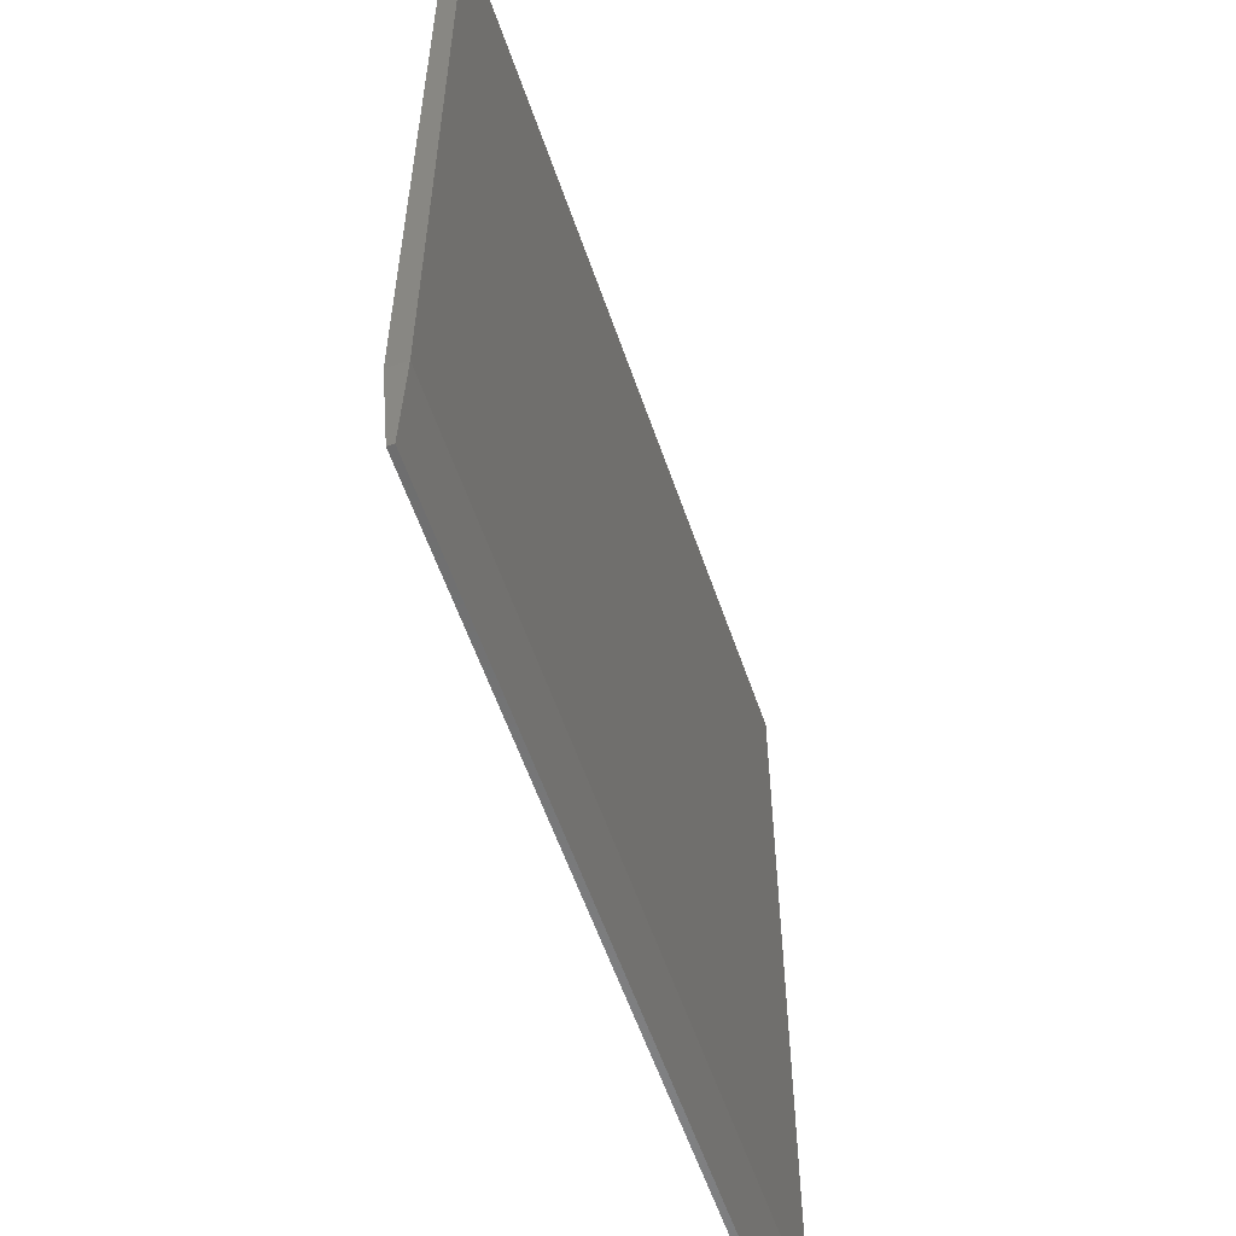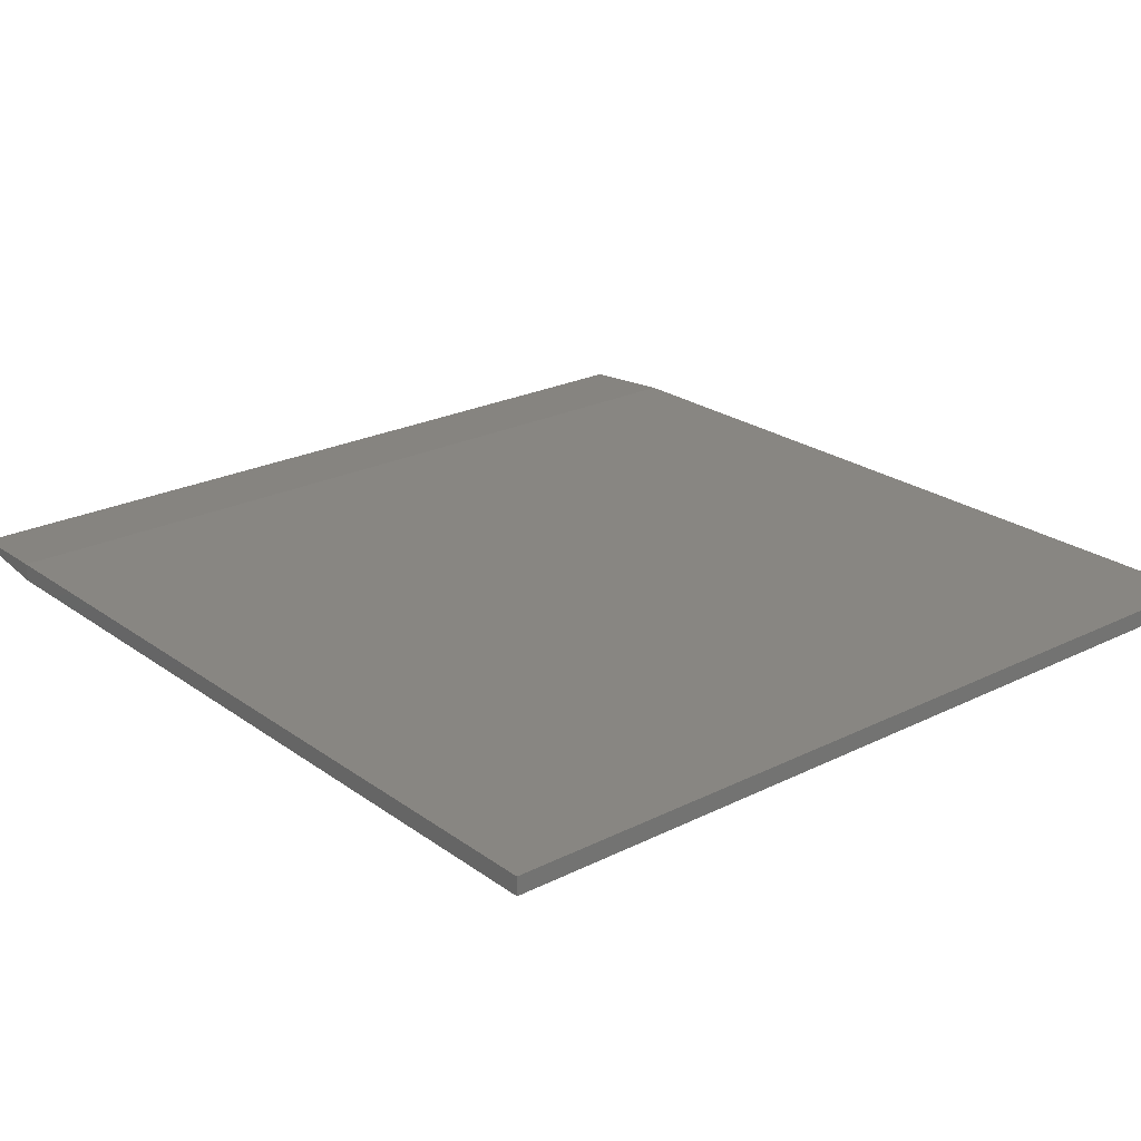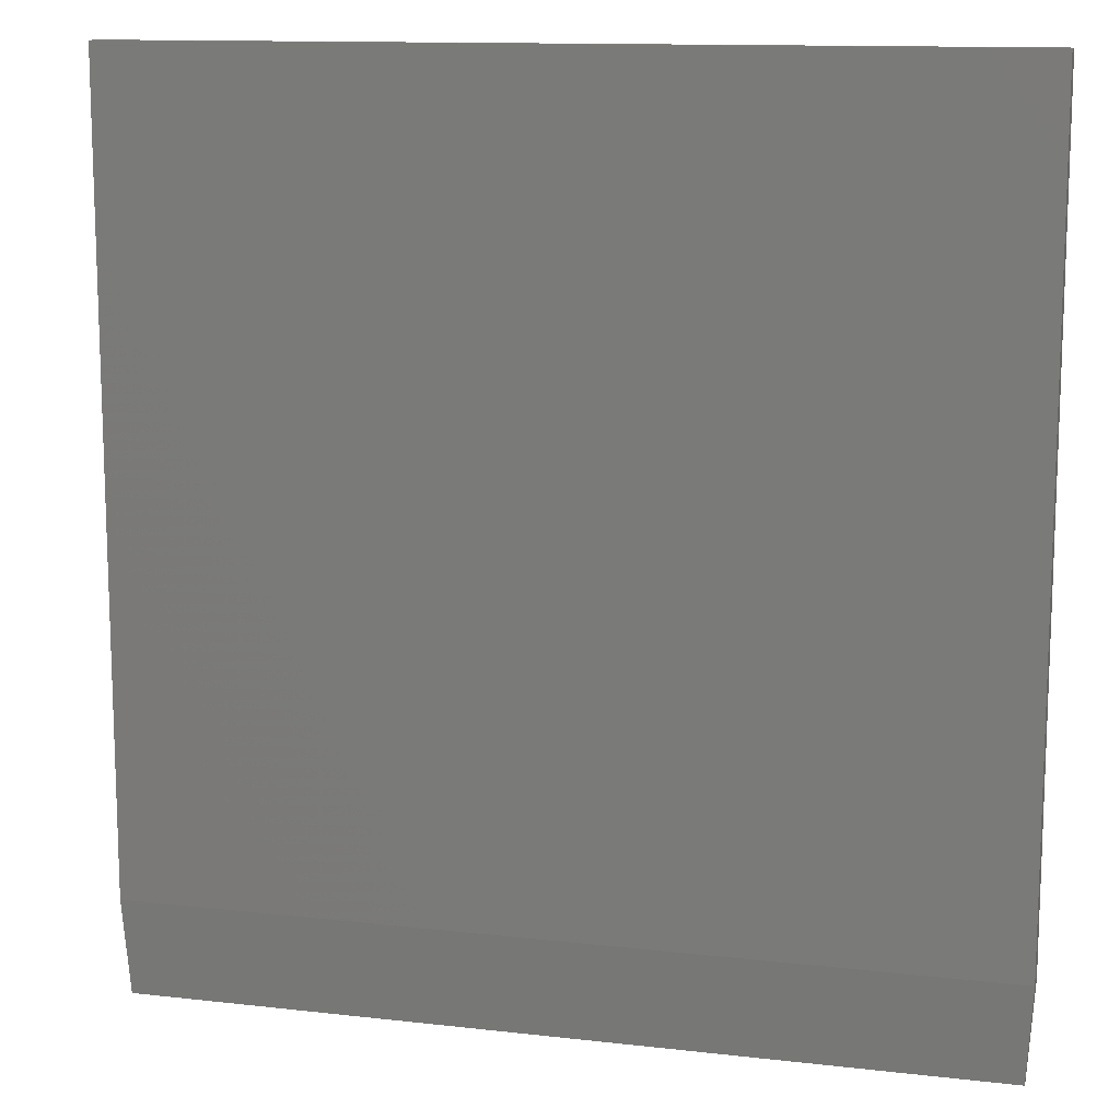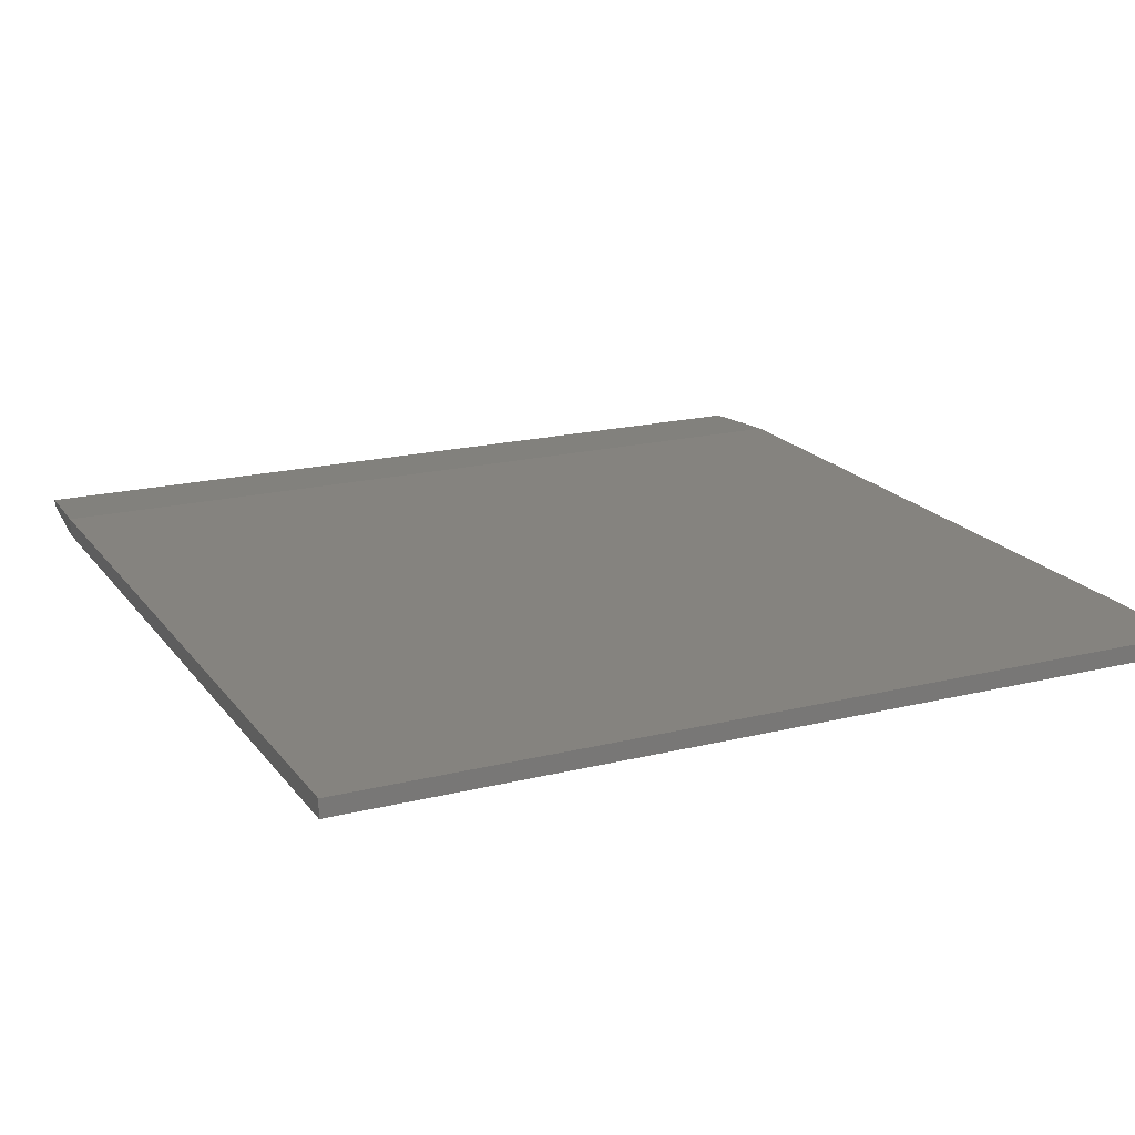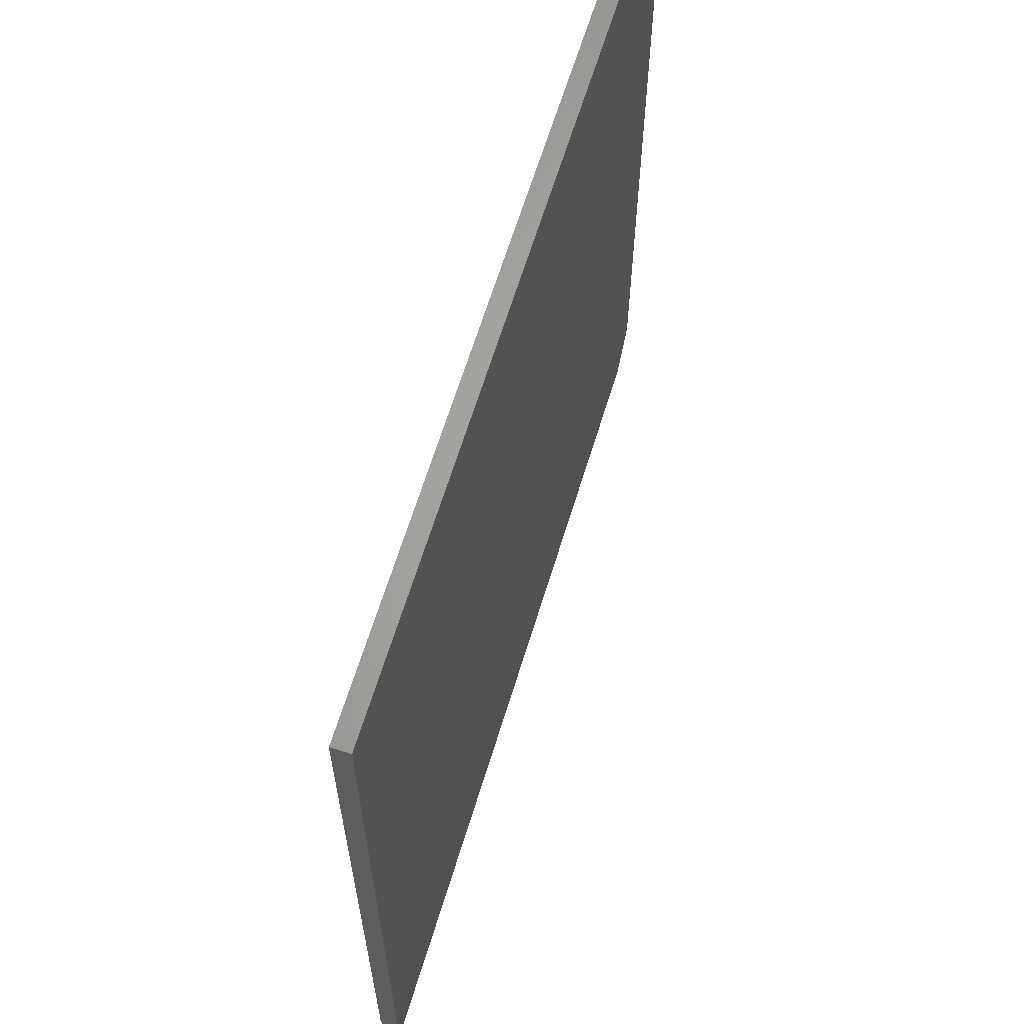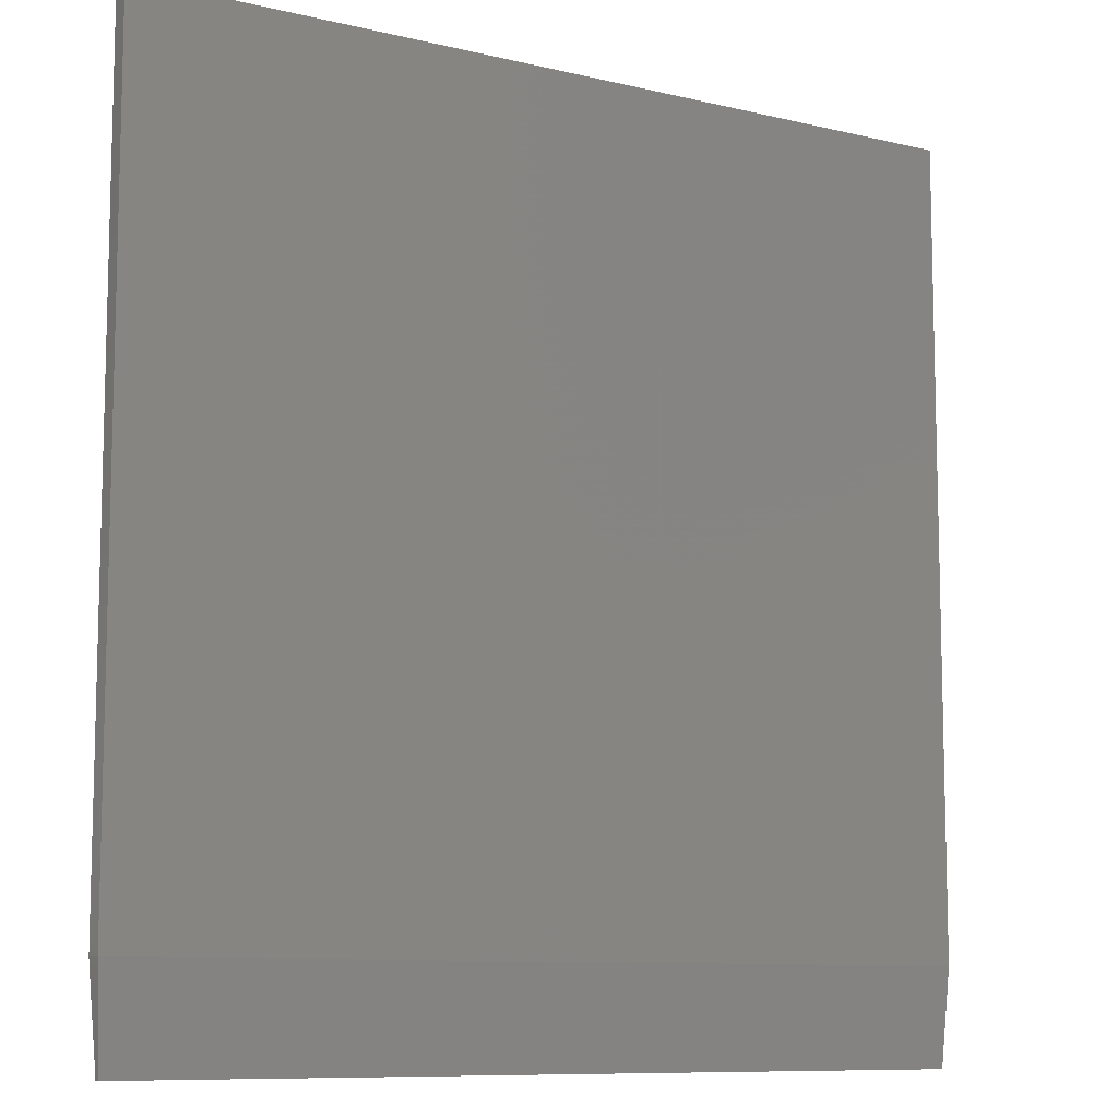
<metadata>
{"format":"stl","ext":"stl","renderer":"f3d","projection":"perspective","resolution":1024,"background":"white","views":[{"elev":-58.2,"azim":108.9,"up":"+Y"},{"elev":23.5,"azim":140.1,"up":"+Z"},{"elev":12.5,"azim":-165.0,"up":"+Y"},{"elev":18.9,"azim":154.7,"up":"+Z"},{"elev":64.2,"azim":107.0,"up":"+Y"},{"elev":-9.5,"azim":-32.2,"up":"+Y"}]}
</metadata>
<code>
# stl→obj: 12 verts, 20 faces
v 0.56 -0.4609 0
v 0.56 -0.4609 0.02344
v 0.5522 -0.5859 0.007812
v 0.5522 -0.5859 0.01562
v -0.5547 -0.5859 0.01562
v -0.5547 -0.5859 0.007812
v -0.5625 -0.4609 0
v -0.5625 -0.4609 0.02344
v -0.5625 0.5859 0.02344
v 0.56 0.5859 0.02344
v -0.5625 0.5859 0
v 0.56 0.5859 0
f 1 2 3
f 2 4 3
f 5 6 4
f 4 6 3
f 6 5 7
f 5 8 7
f 8 2 9
f 9 2 10
f 2 8 4
f 4 8 5
f 7 11 1
f 1 11 12
f 1 3 7
f 7 3 6
f 2 1 10
f 10 1 12
f 9 11 8
f 8 11 7
f 10 12 9
f 9 12 11

</code>
